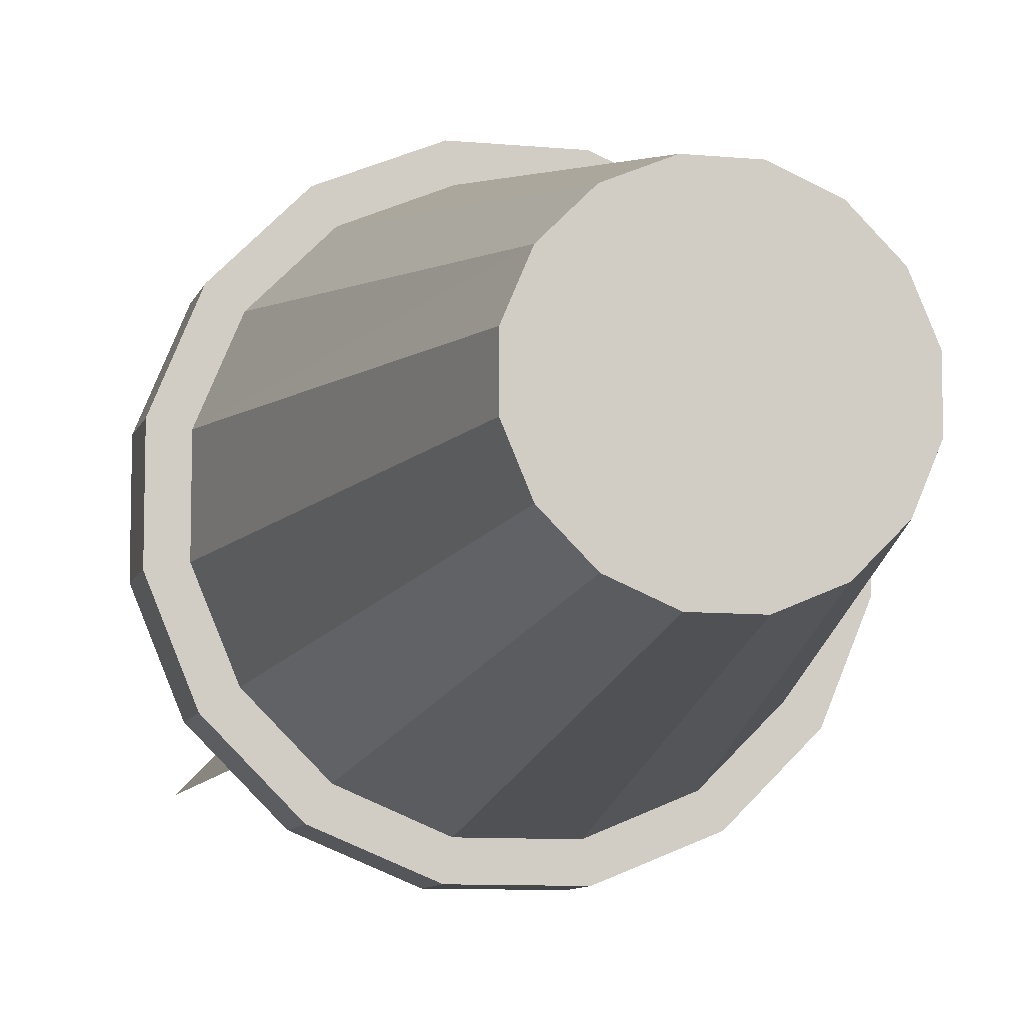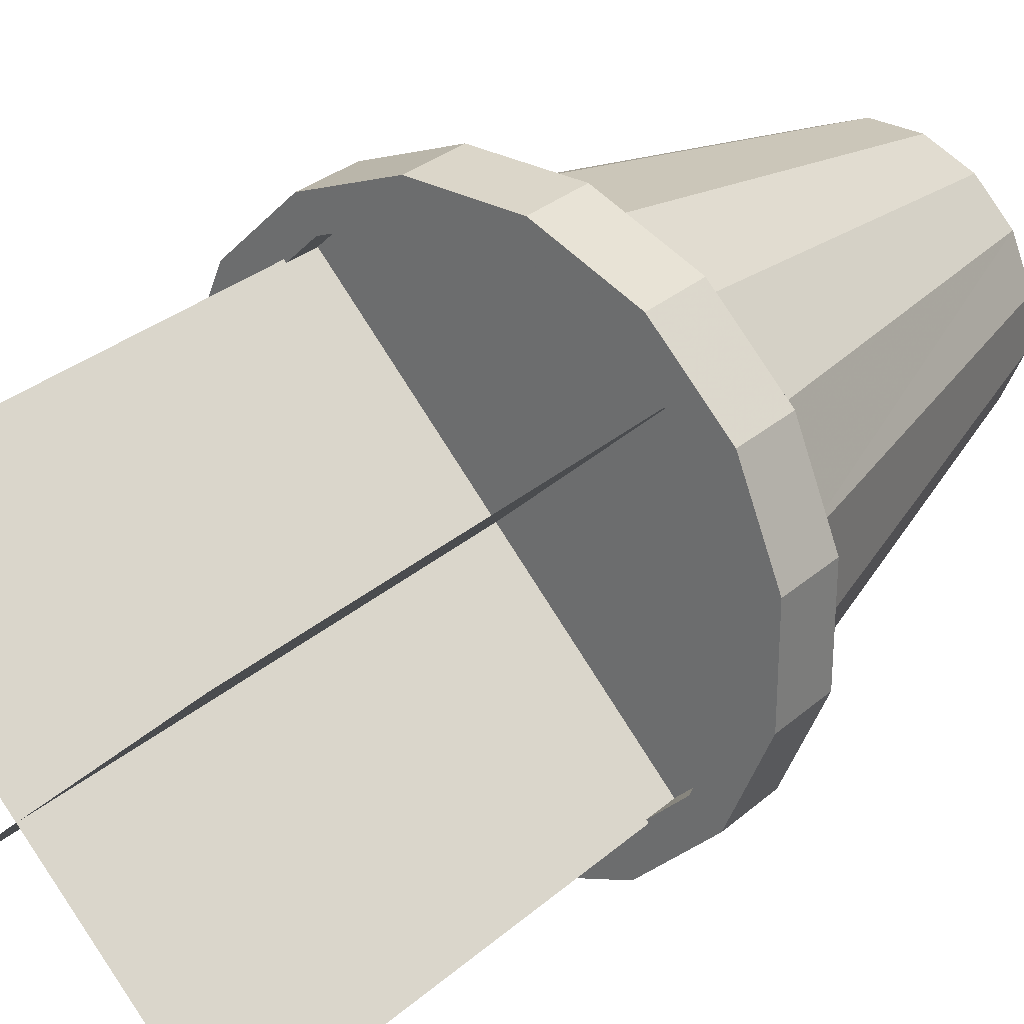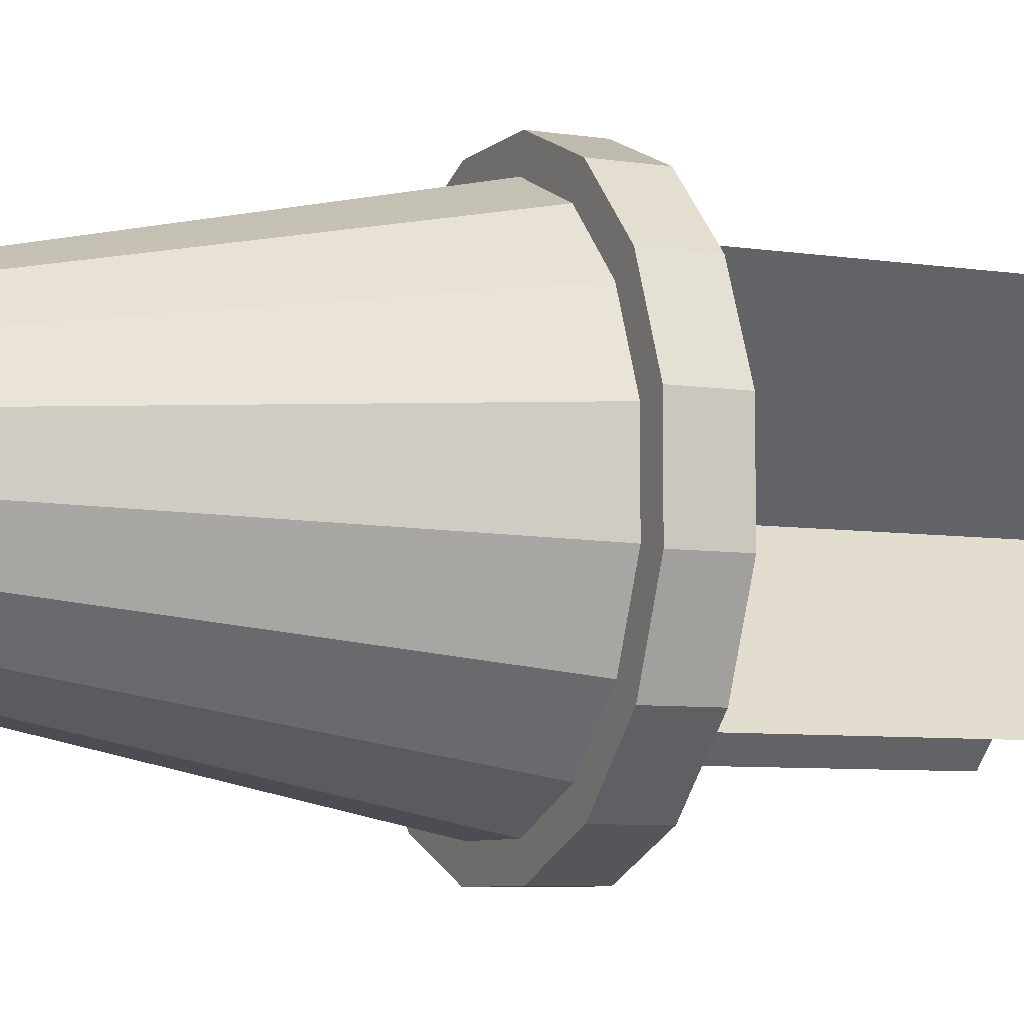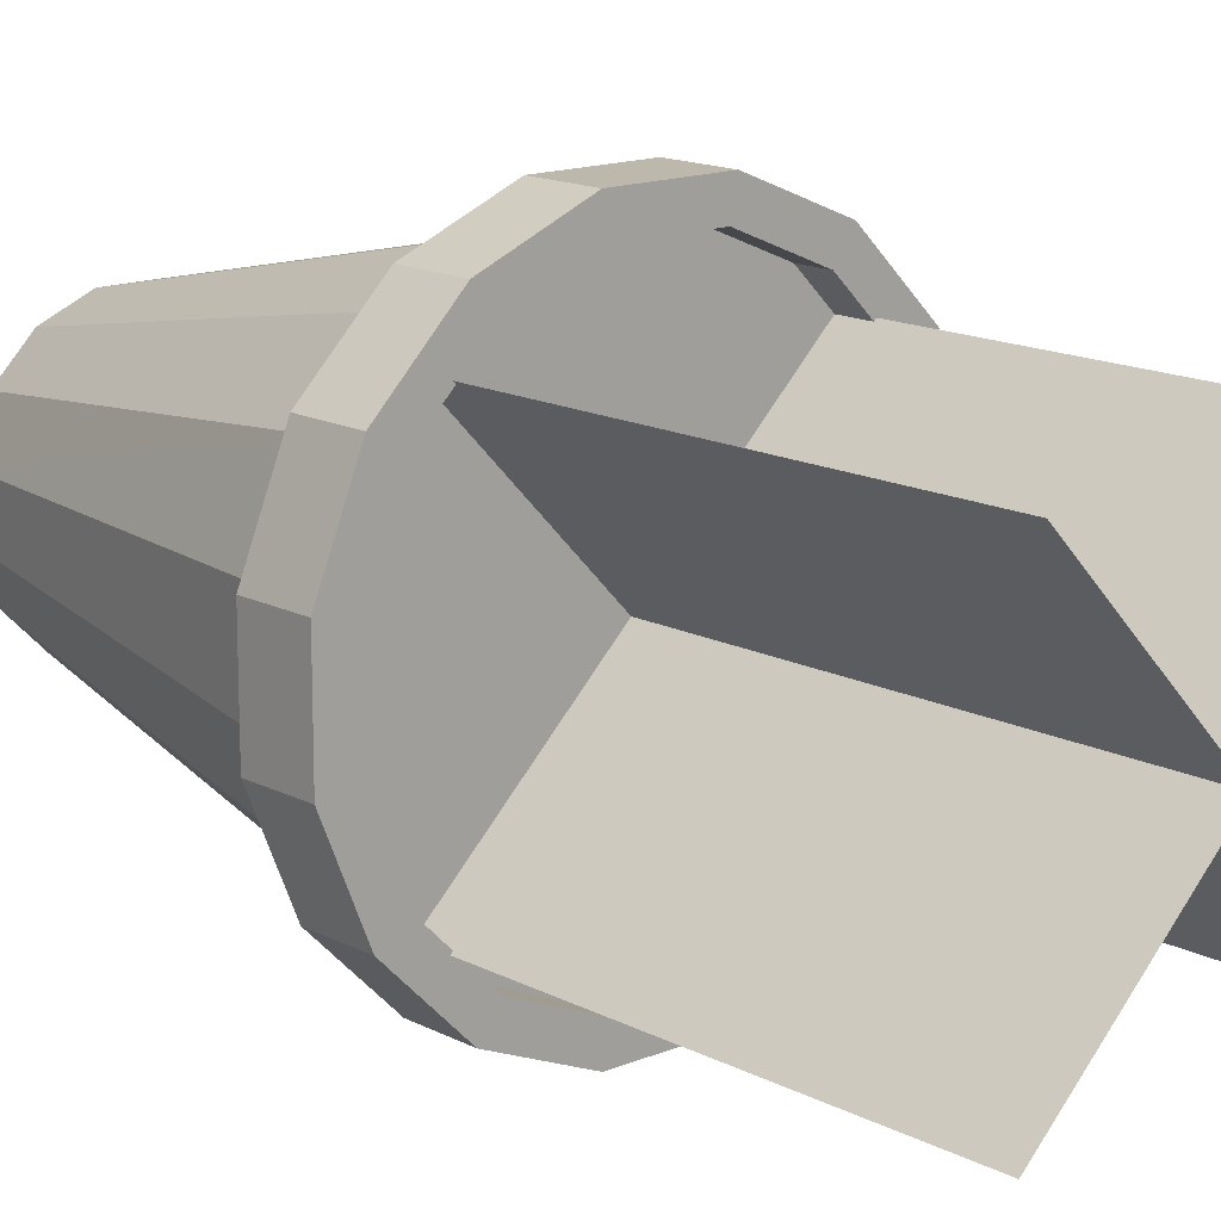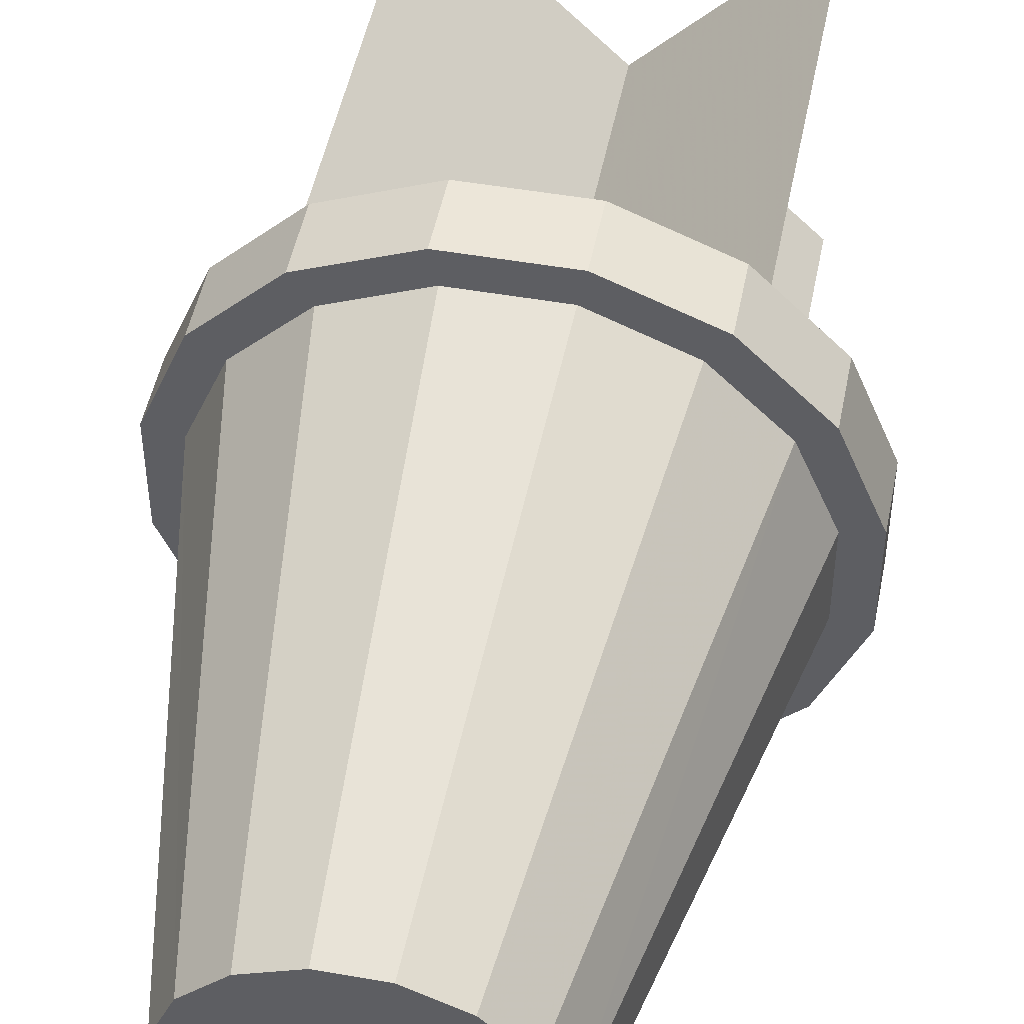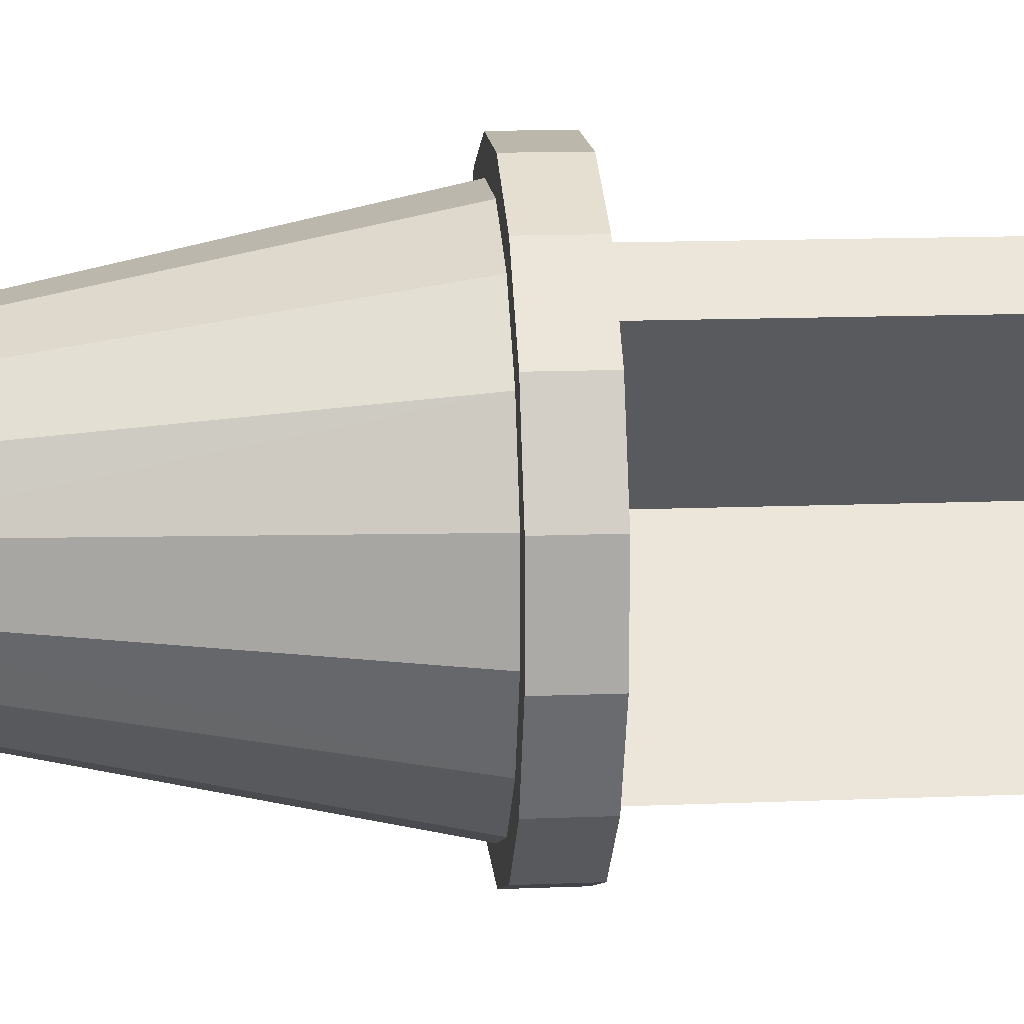
<metadata>
{"format":"obj","ext":"obj","renderer":"f3d","projection":"perspective","resolution":1024,"background":"white","views":[{"elev":-9.0,"azim":-14.4,"up":"+Z"},{"elev":29.8,"azim":-141.6,"up":"+Z"},{"elev":-6.8,"azim":65.4,"up":"+Z"},{"elev":14.8,"azim":138.0,"up":"+Z"},{"elev":48.7,"azim":11.1,"up":"+Z"},{"elev":14.5,"azim":85.0,"up":"+Z"}]}
</metadata>
<code>
v 0.049 -0.062 -0.245
v 0.049 0 -0.245
v -0.049 -0.062 -0.245
v -0.049 0 -0.245
v 0.139 -0.062 -0.208
v 0.139 0 -0.208
v -0.139 -0.062 -0.208
v -0.139 0 -0.208
v 0.208 -0.062 -0.139
v 0.208 0 -0.139
v -0.208 -0.062 -0.139
v -0.208 0 -0.139
v 0.245 -0.062 -0.049
v 0.245 0 -0.049
v -0.245 -0.062 -0.049
v -0.245 0 -0.049
v 0.245 -0.062 0.049
v 0.245 0 0.049
v -0.245 -0.062 0.049
v -0.245 0 0.049
v -0.043 0 0.215
v 0.043 0 0.215
v -0.122 0 0.182
v 0.208 -0.062 0.139
v 0.208 0 0.139
v -0.208 -0.062 0.139
v -0.208 0 0.139
v 0.122 0 0.182
v -0.182 0 0.122
v 0.182 0 0.122
v -0.215 0 0.043
v 0.215 0 0.043
v -0.215 0 -0.043
v 0.139 -0.062 0.208
v 0.139 0 0.208
v -0.139 -0.062 0.208
v -0.139 0 0.208
v 0.215 0 -0.043
v -0.182 0 -0.122
v 0.182 0 -0.122
v -0.122 0 -0.182
v 0.043 0 -0.215
v 0.122 0 -0.182
v -0.043 0 -0.215
v 0.049 -0.062 0.245
v 0.049 0 0.245
v -0.049 -0.062 0.245
v -0.049 0 0.245
v 0.024 -0.5 -0.123
v -0.024 -0.5 -0.123
v 0.069 -0.5 -0.104
v -0.069 -0.5 -0.104
v 0.104 -0.5 -0.069
v -0.104 -0.5 -0.069
v 0.123 -0.5 -0.024
v -0.123 -0.5 -0.024
v 0.123 -0.5 0.024
v -0.123 -0.5 0.024
v 0.104 -0.5 0.069
v -0.104 -0.5 0.069
v 0.069 -0.5 0.104
v -0.122 -0.062 0.182
v -0.069 -0.5 0.104
v 0.024 -0.5 0.123
v -0.024 -0.5 0.123
v 0.043 -0.031 -0.215
v 0 -0.031 0
v -0.043 -0.031 -0.215
v 0.122 -0.031 -0.182
v -0.122 -0.031 -0.182
v 0.182 -0.031 -0.122
v -0.182 -0.031 -0.122
v 0.215 -0.031 -0.043
v -0.215 -0.031 -0.043
v 0.215 -0.031 0.043
v -0.215 -0.031 0.043
v 0.182 -0.031 0.122
v -0.182 -0.031 0.122
v 0.122 -0.031 0.182
v -0.122 -0.031 0.182
v 0.043 -0.031 0.215
v -0.043 -0.031 0.215
v 0 -0.5 0
v -0.043 -0.062 0.215
v 0.043 -0.062 0.215
v 0.122 -0.062 0.182
v -0.182 -0.062 0.122
v 0.182 -0.062 0.122
v -0.215 -0.062 0.043
v 0.215 -0.062 0.043
v -0.215 -0.062 -0.043
v 0.215 -0.062 -0.043
v -0.182 -0.062 -0.122
v 0.182 -0.062 -0.122
v -0.122 -0.062 -0.182
v 0.043 -0.062 -0.215
v 0.122 -0.062 -0.182
v -0.043 -0.062 -0.215
v -0.157 -0.032 0.151
v -0.157 0.404 0.151
v 0.157 -0.032 -0.151
v 0.157 0.404 -0.151
v -0.151 -0.032 -0.157
v -0.151 0.404 -0.157
v 0.151 -0.032 0.157
v 0.151 0.404 0.157
g 1
f 37 27 26 36
f 73 38 40 71
f 14 13 9 10
f 53 55 83
f 58 56 83
f 65 63 83
f 49 51 83
f 76 74 33 31
f 51 53 83
f 70 41 39 72
f 6 5 1 2
f 37 36 47 48
f 73 75 32 38
f 8 4 3 7
f 10 9 5 6
f 35 46 45 34
f 49 83 50
f 70 68 44 41
f 4 44 42 2
f 63 60 83
f 55 57 83
f 61 64 83
f 81 82 21 22
f 80 78 29 23
f 69 71 40 43
f 68 66 42 44
f 78 76 31 29
f 79 28 30 77
f 74 72 39 33
f 8 7 11 12
f 79 81 22 28
f 61 83 59
f 66 69 43 42
f 57 59 83
f 60 58 83
f 82 80 23 21
f 18 25 24 17
f 12 11 15 16
f 20 19 26 27
f 50 83 52
f 65 83 64
f 54 52 83
f 48 47 45 46
f 20 16 15 19
f 1 3 4 2
f 14 18 17 13
f 54 83 56
f 75 77 30 32
f 35 34 24 25
f 41 44 4 8
f 2 42 43 6
f 35 28 22 46
f 36 62 84 47
f 16 33 39 12
f 37 23 29 27
f 37 48 21 23
f 40 10 6 43
f 38 14 10 40
f 20 31 33 16
f 38 32 18 14
f 93 54 56 91
f 27 29 31 20
f 18 32 30 25
f 12 39 41 8
f 28 35 25 30
f 48 46 22 21
f 94 92 55 53
f 89 58 60 87
f 93 95 52 54
f 86 85 64 61
f 87 60 63 62
f 90 57 55 92
f 97 51 49 96
f 84 65 64 85
f 89 91 56 58
f 50 98 96 49
f 95 98 50 52
f 97 94 53 51
f 86 61 59 88
f 84 62 63 65
f 88 59 57 90
f 98 3 1 96
f 98 95 7 3
f 97 96 1 5
f 34 45 85 86
f 93 91 15 11
f 36 26 87 62
f 94 97 5 9
f 92 94 9 13
f 89 19 15 91
f 92 13 17 90
f 89 87 26 19
f 90 17 24 88
f 93 11 7 95
f 34 86 88 24
f 45 47 84 85
g 2
f 67 80 82
f 67 70 72
f 67 75 73
f 67 82 81
f 68 67 66
f 67 73 71
f 67 77 75
f 67 71 69
f 67 72 74
f 67 68 70
f 67 76 78
f 67 78 80
f 67 69 66
f 67 74 76
f 67 81 79
f 67 79 77
g 3
f 99 100 102 101
f 103 104 106 105

</code>
